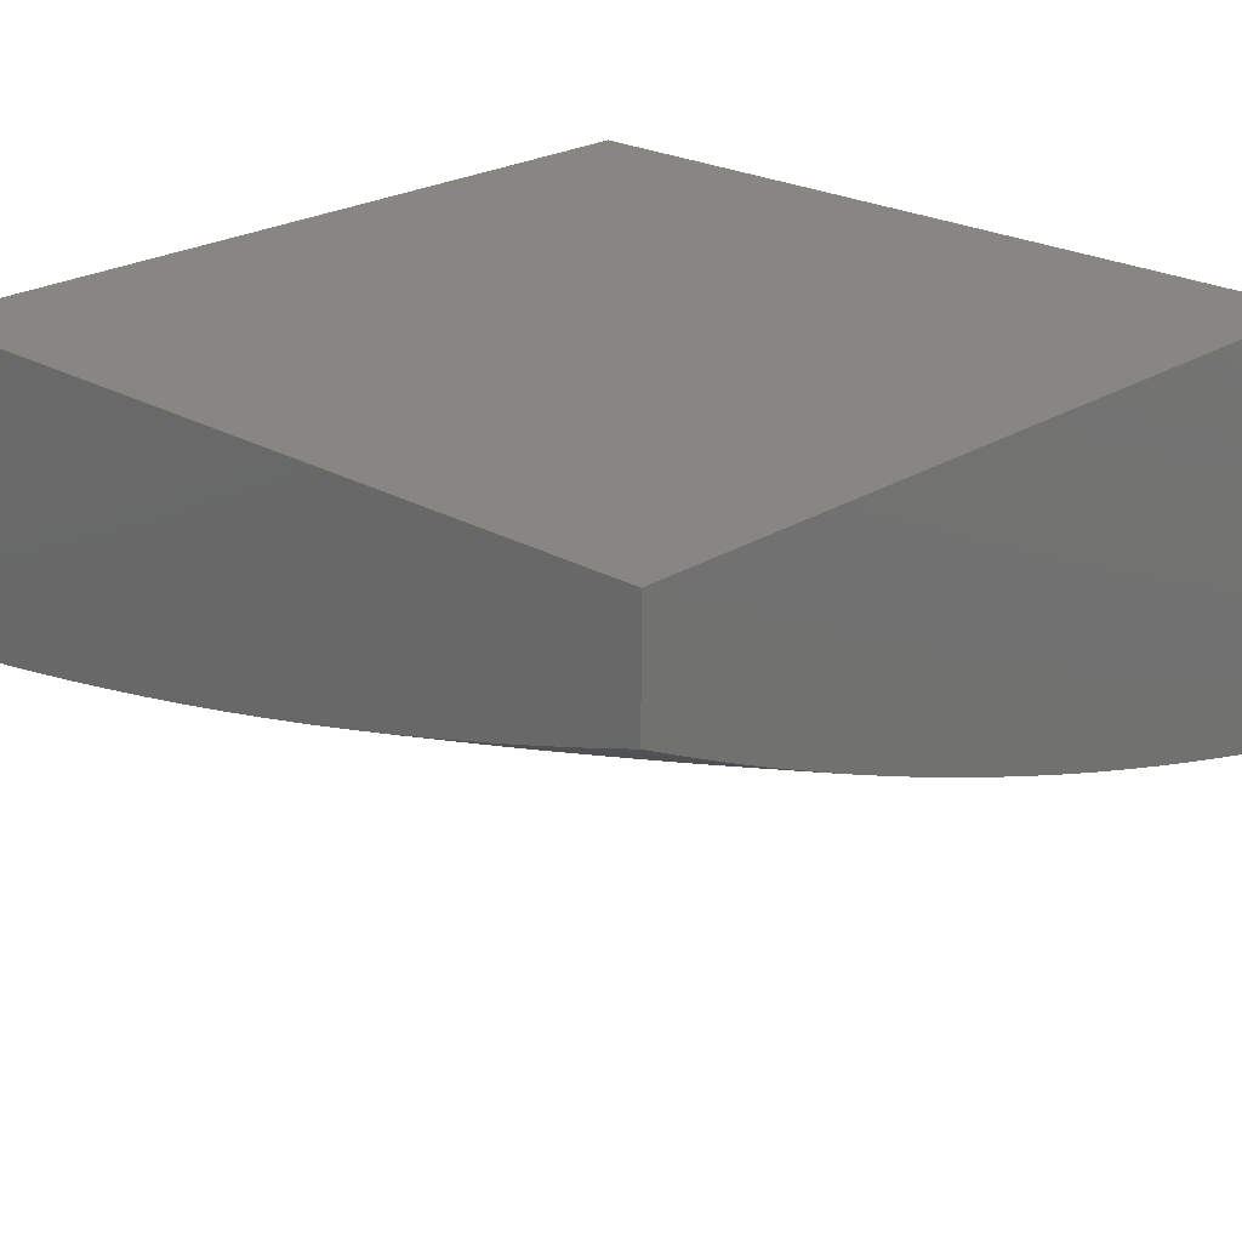
<metadata>
{"format":"stl","ext":"stl","renderer":"f3d","projection":"perspective","resolution":1024,"background":"white","views":[{"elev":23.8,"azim":43.7,"up":"+Y"}]}
</metadata>
<code>
# stl→obj: 422 verts, 840 faces
v 1 -8.665 2.068
v 1 -8.681 2
v 1.082 -8.655 2.067
v 1.131 -8.665 2
v 1.172 -8.644 2.067
v 1.26 -8.647 2
v 1.262 -8.631 2.067
v 1.352 -8.617 2.067
v 1.34 -8.602 2.133
v 1.429 -8.588 2.133
v 1.423 -8.58 2.166
v 1.511 -8.564 2.166
v 1.504 -8.557 2.198
v 1.591 -8.54 2.198
v 1.584 -8.533 2.231
v 1.67 -8.515 2.231
v 1.662 -8.508 2.264
v 1.747 -8.489 2.264
v 1.739 -8.482 2.296
v 1.823 -8.462 2.296
v 1.814 -8.455 2.329
v 1.896 -8.434 2.329
v 1.887 -8.427 2.361
v 1.968 -8.406 2.361
v 1.958 -8.398 2.393
v 2 -8.383 2.403
v 1.948 -8.39 2.425
v 2 -8.362 2.467
v 1.937 -8.383 2.456
v 1.926 -8.375 2.488
v 1.857 -8.403 2.456
v 1.847 -8.395 2.488
v 1.776 -8.423 2.456
v 1.766 -8.415 2.488
v 1.694 -8.442 2.456
v 1.684 -8.434 2.488
v 1.611 -8.46 2.456
v 1.602 -8.452 2.488
v 1.528 -8.477 2.456
v 1.519 -8.469 2.488
v 1.444 -8.493 2.456
v 1.436 -8.484 2.488
v 1.36 -8.508 2.456
v 1.352 -8.499 2.488
v 1.275 -8.522 2.456
v 1.268 -8.513 2.488
v 1.191 -8.535 2.456
v 1.184 -8.526 2.488
v 1.106 -8.547 2.456
v 1.1 -8.538 2.488
v 1.02 -8.558 2.456
v 1.015 -8.549 2.488
v 1 -8.559 2.462
v 1 -8.54 2.525
v 1.009 -8.54 2.52
v 1.003 -8.531 2.551
v 1.087 -8.52 2.551
v 1.081 -8.511 2.582
v 1.164 -8.499 2.582
v 1.157 -8.49 2.613
v 1.239 -8.477 2.613
v 1.231 -8.468 2.644
v 1.313 -8.454 2.644
v 1.305 -8.445 2.675
v 1.386 -8.431 2.675
v 1.377 -8.421 2.705
v 1.457 -8.406 2.705
v 1.448 -8.397 2.735
v 1.527 -8.381 2.735
v 1.517 -8.371 2.766
v 1.595 -8.355 2.766
v 1.584 -8.345 2.796
v 1.661 -8.328 2.796
v 1.65 -8.318 2.825
v 1.725 -8.3 2.825
v 1.713 -8.29 2.855
v 1.787 -8.271 2.855
v 1.775 -8.262 2.884
v 1.847 -8.242 2.884
v 1.834 -8.233 2.914
v 1.905 -8.212 2.914
v 1.892 -8.203 2.943
v 1.961 -8.182 2.943
v 1.947 -8.173 2.971
v 2 -8.169 2.944
v 2 -8.142 3
v 1.388 -8.627 2
v 1.442 -8.602 2.067
v 1.518 -8.572 2.133
v 1.599 -8.548 2.166
v 1.678 -8.523 2.198
v 1.756 -8.497 2.231
v 1.832 -8.47 2.264
v 1.906 -8.442 2.296
v 1.978 -8.413 2.329
v 2 -8.404 2.338
v 1.451 -8.617 2
v 1.514 -8.605 2
v 1.531 -8.586 2.067
v 1.576 -8.594 2
v 1.62 -8.569 2.067
v 1.638 -8.582 2
v 1.7 -8.57 2
v 1.708 -8.551 2.067
v 1.761 -8.557 2
v 1.796 -8.532 2.067
v 1.821 -8.543 2
v 1.881 -8.53 2
v 1.883 -8.512 2.067
v 1.941 -8.515 2
v 1.969 -8.491 2.067
v 2 -8.501 2
v 2 -8.483 2.069
v 1.951 -8.478 2.133
v 2 -8.464 2.138
v 1.943 -8.471 2.166
v 2 -8.445 2.206
v 1.934 -8.464 2.198
v 1.925 -8.457 2.231
v 1.849 -8.484 2.198
v 1.84 -8.477 2.231
v 1.764 -8.504 2.198
v 1.998 -8.428 2.264
v 2 -8.425 2.272
v 1.988 -8.421 2.296
v 1.994 -8.345 2.52
v 2 -8.34 2.53
v 1.983 -8.337 2.551
v 2 -8.317 2.593
v 1.971 -8.329 2.582
v 1.959 -8.321 2.613
v 1.894 -8.35 2.582
v 1.882 -8.342 2.613
v 1.815 -8.371 2.582
v 1.804 -8.362 2.613
v 1.736 -8.39 2.582
v 1.725 -8.381 2.613
v 1.656 -8.408 2.582
v 1.646 -8.4 2.613
v 1.575 -8.426 2.582
v 1.565 -8.417 2.613
v 1.493 -8.442 2.582
v 1.485 -8.434 2.613
v 1.412 -8.458 2.582
v 1.403 -8.449 2.613
v 1.329 -8.473 2.582
v 1.321 -8.464 2.613
v 1.246 -8.486 2.582
v 2 -8.294 2.654
v 1.948 -8.312 2.644
v 1.871 -8.333 2.644
v 1.793 -8.354 2.644
v 1.715 -8.373 2.644
v 1.636 -8.391 2.644
v 1.556 -8.408 2.644
v 1.476 -8.425 2.644
v 1.395 -8.44 2.644
v 2 -8.27 2.714
v 1.998 -8.274 2.705
v 1.936 -8.304 2.675
v 1.985 -8.265 2.735
v 2 -8.245 2.773
v 1.972 -8.257 2.766
v 1.959 -8.248 2.796
v 1.899 -8.278 2.766
v 1.886 -8.269 2.796
v 1.824 -8.299 2.766
v 1.812 -8.29 2.796
v 1.748 -8.318 2.766
v 1.737 -8.309 2.796
v 1.672 -8.337 2.766
v 2 -8.22 2.831
v 1.946 -8.239 2.825
v 1.873 -8.26 2.825
v 1.8 -8.28 2.825
v 2 -8.195 2.888
v 1.99 -8.2 2.884
v 1.933 -8.23 2.855
v 1.976 -8.191 2.914
v 1.943 -8.16 3
v 1.885 -8.178 3
v 1.878 -8.194 2.971
v 1.826 -8.195 3
v 1.807 -8.214 2.971
v 1.767 -8.212 3
v 1.736 -8.234 2.971
v 1.707 -8.228 3
v 1.664 -8.252 2.971
v 1.646 -8.244 3
v 1.592 -8.27 2.971
v 1.584 -8.259 3
v 1.522 -8.273 3
v 1.518 -8.287 2.971
v 1.459 -8.287 3
v 1.444 -8.303 2.971
v 1.395 -8.301 3
v 1.369 -8.318 2.971
v 1.331 -8.313 3
v 1.294 -8.332 2.971
v 1.266 -8.326 3
v 1.219 -8.346 2.971
v 1.2 -8.337 3
v 1.143 -8.359 2.971
v 1.134 -8.348 3
v 1.067 -8.358 3
v 1.067 -8.37 2.971
v 1 -8.368 3
v 1 -8.391 2.944
v 1 -8.414 2.886
v 1.006 -8.402 2.914
v 1.075 -8.381 2.943
v 1 -8.436 2.828
v 1.02 -8.423 2.855
v 1.013 -8.413 2.884
v 1.083 -8.391 2.914
v 1.151 -8.369 2.943
v 1 -8.458 2.769
v 1.034 -8.443 2.796
v 1.027 -8.433 2.825
v 1.098 -8.412 2.855
v 1.091 -8.402 2.884
v 1.168 -8.39 2.884
v 1.159 -8.379 2.914
v 1.237 -8.367 2.914
v 1.228 -8.356 2.943
v 1.304 -8.343 2.943
v 1 -8.479 2.709
v 1.048 -8.463 2.735
v 1.041 -8.453 2.766
v 1.114 -8.432 2.796
v 1.106 -8.422 2.825
v 1.184 -8.41 2.825
v 1.176 -8.4 2.855
v 1.255 -8.387 2.855
v 1.246 -8.377 2.884
v 1.323 -8.363 2.884
v 1.314 -8.353 2.914
v 1.39 -8.338 2.914
v 1.38 -8.328 2.943
v 1.455 -8.313 2.943
v 1 -8.5 2.649
v 1.061 -8.483 2.675
v 1.055 -8.473 2.705
v 1.128 -8.452 2.735
v 1.121 -8.442 2.766
v 1.2 -8.43 2.766
v 1.192 -8.42 2.796
v 1.272 -8.407 2.796
v 1.263 -8.397 2.825
v 1.342 -8.383 2.825
v 1.332 -8.373 2.855
v 1.41 -8.358 2.855
v 1.4 -8.348 2.884
v 1.476 -8.333 2.884
v 1.465 -8.323 2.914
v 1.541 -8.307 2.914
v 1.529 -8.297 2.943
v 1.603 -8.28 2.943
v 1 -8.52 2.587
v 1.074 -8.502 2.613
v 1.068 -8.492 2.644
v 1.143 -8.471 2.675
v 1.136 -8.462 2.705
v 1.216 -8.449 2.705
v 1.208 -8.44 2.735
v 1.289 -8.426 2.735
v 1.28 -8.416 2.766
v 1.36 -8.402 2.766
v 1.351 -8.393 2.796
v 1.429 -8.378 2.796
v 1.419 -8.368 2.825
v 1.497 -8.352 2.825
v 1.486 -8.343 2.855
v 1.563 -8.326 2.855
v 1.552 -8.317 2.884
v 1.627 -8.299 2.884
v 1.615 -8.29 2.914
v 1.689 -8.272 2.914
v 1.677 -8.262 2.943
v 1.749 -8.243 2.943
v 1.15 -8.481 2.644
v 1.224 -8.459 2.675
v 1.297 -8.436 2.705
v 1.369 -8.412 2.735
v 1.439 -8.387 2.766
v 1.507 -8.362 2.796
v 1.573 -8.336 2.825
v 1.638 -8.309 2.855
v 1.701 -8.281 2.884
v 1.762 -8.253 2.914
v 1.821 -8.224 2.943
v 1.026 -8.567 2.425
v 1 -8.578 2.398
v 1.032 -8.576 2.393
v 1.037 -8.584 2.361
v 1.118 -8.564 2.393
v 1.123 -8.573 2.361
v 1.203 -8.552 2.393
v 1.21 -8.561 2.361
v 1.289 -8.539 2.393
v 1.296 -8.547 2.361
v 1.375 -8.525 2.393
v 1.382 -8.533 2.361
v 1.46 -8.51 2.393
v 1.467 -8.518 2.361
v 1.544 -8.494 2.393
v 1.552 -8.502 2.361
v 1.629 -8.476 2.393
v 1.637 -8.484 2.361
v 1.712 -8.458 2.393
v 1.721 -8.466 2.361
v 1.795 -8.439 2.393
v 1.804 -8.447 2.361
v 1.877 -8.419 2.393
v 1 -8.596 2.334
v 1.042 -8.593 2.329
v 1.129 -8.581 2.329
v 1.216 -8.569 2.329
v 1.302 -8.556 2.329
v 1.389 -8.541 2.329
v 1.475 -8.526 2.329
v 1.56 -8.51 2.329
v 1.645 -8.492 2.329
v 1.73 -8.474 2.329
v 1.047 -8.601 2.296
v 1 -8.614 2.268
v 1.053 -8.609 2.264
v 1.058 -8.617 2.231
v 1.14 -8.598 2.264
v 1.146 -8.606 2.231
v 1.228 -8.585 2.264
v 1.234 -8.593 2.231
v 1.315 -8.572 2.264
v 1.322 -8.579 2.231
v 1.403 -8.557 2.264
v 1.41 -8.565 2.231
v 1.49 -8.542 2.264
v 1.497 -8.549 2.231
v 1.576 -8.525 2.264
v 1 -8.632 2.202
v 1.063 -8.625 2.198
v 1.151 -8.613 2.198
v 1.24 -8.601 2.198
v 1.328 -8.587 2.198
v 1.416 -8.573 2.198
v 1.068 -8.633 2.166
v 1 -8.648 2.136
v 1.072 -8.64 2.133
v 1.162 -8.629 2.133
v 1.251 -8.616 2.133
v 1.157 -8.621 2.166
v 1.246 -8.608 2.166
v 1.334 -8.595 2.166
v 1.135 -8.589 2.296
v 1.222 -8.577 2.296
v 1.309 -8.564 2.296
v 1.396 -8.549 2.296
v 1.482 -8.534 2.296
v 1.568 -8.517 2.296
v 1.654 -8.5 2.296
v 1.112 -8.556 2.425
v 1.197 -8.544 2.425
v 1.282 -8.531 2.425
v 1.367 -8.516 2.425
v 1.452 -8.501 2.425
v 1.536 -8.485 2.425
v 1.62 -8.468 2.425
v 1.703 -8.45 2.425
v 1.785 -8.431 2.425
v 1.867 -8.411 2.425
v 1.093 -8.529 2.52
v 1.177 -8.517 2.52
v 1.261 -8.504 2.52
v 1.345 -8.491 2.52
v 1.428 -8.476 2.52
v 1.511 -8.46 2.52
v 1.593 -8.443 2.52
v 1.675 -8.425 2.52
v 1.756 -8.407 2.52
v 1.836 -8.387 2.52
v 1.916 -8.367 2.52
v 1.171 -8.508 2.551
v 1.254 -8.496 2.551
v 1.337 -8.482 2.551
v 1.42 -8.467 2.551
v 1.502 -8.451 2.551
v 1.584 -8.435 2.551
v 1.665 -8.417 2.551
v 1.746 -8.398 2.551
v 1.826 -8.379 2.551
v 1.905 -8.359 2.551
v 1.606 -8.555 2.133
v 1.686 -8.53 2.166
v 1.467 -8.415 2.675
v 1.546 -8.399 2.675
v 1.626 -8.382 2.675
v 1.704 -8.364 2.675
v 1.782 -8.345 2.675
v 1.859 -8.325 2.675
v 1.693 -8.537 2.133
v 1.772 -8.511 2.166
v 1.537 -8.39 2.705
v 1.605 -8.364 2.735
v 1.78 -8.518 2.133
v 1.858 -8.492 2.166
v 1.615 -8.373 2.705
v 1.694 -8.355 2.705
v 1.771 -8.336 2.705
v 1.848 -8.316 2.705
v 1.923 -8.295 2.705
v 1.866 -8.499 2.133
v 1.683 -8.346 2.735
v 1.915 -8.449 2.264
v 1.76 -8.327 2.735
v 1.836 -8.307 2.735
v 1.911 -8.287 2.735
v 1.86 -8.251 2.855
v 1.919 -8.221 2.884
v 2 -8 3
v 2 -8 2
v 1 -8 2
v 1 -8 3
f 1 2 3
f 3 2 4
f 3 4 5
f 5 4 6
f 5 6 7
f 7 6 8
f 7 8 9
f 9 8 10
f 9 10 11
f 11 10 12
f 11 12 13
f 13 12 14
f 13 14 15
f 15 14 16
f 15 16 17
f 17 16 18
f 17 18 19
f 19 18 20
f 19 20 21
f 21 20 22
f 21 22 23
f 23 22 24
f 23 24 25
f 25 24 26
f 25 26 27
f 27 26 28
f 27 28 29
f 29 28 30
f 29 30 31
f 31 30 32
f 31 32 33
f 33 32 34
f 33 34 35
f 35 34 36
f 35 36 37
f 37 36 38
f 37 38 39
f 39 38 40
f 39 40 41
f 41 40 42
f 41 42 43
f 43 42 44
f 43 44 45
f 45 44 46
f 45 46 47
f 47 46 48
f 47 48 49
f 49 48 50
f 49 50 51
f 51 50 52
f 51 52 53
f 53 52 54
f 54 52 55
f 54 55 56
f 56 55 57
f 56 57 58
f 58 57 59
f 58 59 60
f 60 59 61
f 60 61 62
f 62 61 63
f 62 63 64
f 64 63 65
f 64 65 66
f 66 65 67
f 66 67 68
f 68 67 69
f 68 69 70
f 70 69 71
f 70 71 72
f 72 71 73
f 72 73 74
f 74 73 75
f 74 75 76
f 76 75 77
f 76 77 78
f 78 77 79
f 78 79 80
f 80 79 81
f 80 81 82
f 82 81 83
f 82 83 84
f 84 83 85
f 84 85 86
f 6 87 8
f 8 87 88
f 8 88 10
f 10 88 89
f 10 89 12
f 12 89 90
f 12 90 14
f 14 90 91
f 14 91 16
f 16 91 92
f 16 92 18
f 18 92 93
f 18 93 20
f 20 93 94
f 20 94 22
f 22 94 95
f 22 95 24
f 24 95 96
f 24 96 26
f 87 97 88
f 88 97 98
f 88 98 99
f 99 98 100
f 99 100 101
f 101 100 102
f 101 102 103
f 101 103 104
f 104 103 105
f 104 105 106
f 106 105 107
f 106 107 108
f 106 108 109
f 109 108 110
f 109 110 111
f 111 110 112
f 111 112 113
f 111 113 114
f 114 113 115
f 114 115 116
f 116 115 117
f 116 117 118
f 118 117 119
f 118 119 120
f 120 119 121
f 120 121 122
f 122 121 92
f 122 92 91
f 119 117 123
f 123 117 124
f 123 124 125
f 125 124 96
f 125 96 95
f 30 28 126
f 126 28 127
f 126 127 128
f 128 127 129
f 128 129 130
f 130 129 131
f 130 131 132
f 132 131 133
f 132 133 134
f 134 133 135
f 134 135 136
f 136 135 137
f 136 137 138
f 138 137 139
f 138 139 140
f 140 139 141
f 140 141 142
f 142 141 143
f 142 143 144
f 144 143 145
f 144 145 146
f 146 145 147
f 146 147 148
f 148 147 61
f 148 61 59
f 129 149 131
f 131 149 150
f 131 150 133
f 133 150 151
f 133 151 135
f 135 151 152
f 135 152 137
f 137 152 153
f 137 153 139
f 139 153 154
f 139 154 141
f 141 154 155
f 141 155 143
f 143 155 156
f 143 156 145
f 145 156 157
f 145 157 147
f 147 157 63
f 147 63 61
f 158 159 149
f 149 159 160
f 149 160 150
f 150 160 151
f 159 158 161
f 161 158 162
f 161 162 163
f 163 162 164
f 163 164 165
f 165 164 166
f 165 166 167
f 167 166 168
f 167 168 169
f 169 168 170
f 169 170 171
f 171 170 73
f 171 73 71
f 162 172 164
f 164 172 173
f 164 173 166
f 166 173 174
f 166 174 168
f 168 174 175
f 168 175 170
f 170 175 75
f 170 75 73
f 176 177 172
f 172 177 178
f 172 178 173
f 173 178 174
f 177 176 179
f 179 176 85
f 179 85 83
f 86 180 84
f 84 180 181
f 84 181 182
f 182 181 183
f 182 183 184
f 184 183 185
f 184 185 186
f 186 185 187
f 186 187 188
f 188 187 189
f 188 189 190
f 190 189 191
f 190 191 192
f 190 192 193
f 193 192 194
f 193 194 195
f 195 194 196
f 195 196 197
f 197 196 198
f 197 198 199
f 199 198 200
f 199 200 201
f 201 200 202
f 201 202 203
f 203 202 204
f 203 204 205
f 203 205 206
f 206 205 207
f 206 207 208
f 209 210 208
f 208 210 211
f 208 211 206
f 206 211 203
f 212 213 209
f 209 213 214
f 209 214 210
f 210 214 215
f 210 215 211
f 211 215 216
f 211 216 203
f 203 216 201
f 217 218 212
f 212 218 219
f 212 219 213
f 213 219 220
f 213 220 221
f 221 220 222
f 221 222 223
f 223 222 224
f 223 224 225
f 225 224 226
f 225 226 199
f 199 226 197
f 227 228 217
f 217 228 229
f 217 229 218
f 218 229 230
f 218 230 231
f 231 230 232
f 231 232 233
f 233 232 234
f 233 234 235
f 235 234 236
f 235 236 237
f 237 236 238
f 237 238 239
f 239 238 240
f 239 240 195
f 195 240 193
f 241 242 227
f 227 242 243
f 227 243 228
f 228 243 244
f 228 244 245
f 245 244 246
f 245 246 247
f 247 246 248
f 247 248 249
f 249 248 250
f 249 250 251
f 251 250 252
f 251 252 253
f 253 252 254
f 253 254 255
f 255 254 256
f 255 256 257
f 257 256 258
f 257 258 190
f 190 258 188
f 259 260 241
f 241 260 261
f 241 261 242
f 242 261 262
f 242 262 263
f 263 262 264
f 263 264 265
f 265 264 266
f 265 266 267
f 267 266 268
f 267 268 269
f 269 268 270
f 269 270 271
f 271 270 272
f 271 272 273
f 273 272 274
f 273 274 275
f 275 274 276
f 275 276 277
f 277 276 278
f 277 278 279
f 279 278 280
f 279 280 186
f 186 280 184
f 54 56 259
f 259 56 58
f 259 58 260
f 260 58 60
f 260 60 281
f 281 60 62
f 281 62 282
f 282 62 64
f 282 64 283
f 283 64 66
f 283 66 284
f 284 66 68
f 284 68 285
f 285 68 70
f 285 70 286
f 286 70 72
f 286 72 287
f 287 72 74
f 287 74 288
f 288 74 76
f 288 76 289
f 289 76 78
f 289 78 290
f 290 78 80
f 290 80 291
f 291 80 82
f 291 82 182
f 182 82 84
f 51 53 292
f 292 53 293
f 292 293 294
f 294 293 295
f 294 295 296
f 296 295 297
f 296 297 298
f 298 297 299
f 298 299 300
f 300 299 301
f 300 301 302
f 302 301 303
f 302 303 304
f 304 303 305
f 304 305 306
f 306 305 307
f 306 307 308
f 308 307 309
f 308 309 310
f 310 309 311
f 310 311 312
f 312 311 313
f 312 313 314
f 314 313 23
f 314 23 25
f 293 315 295
f 295 315 316
f 295 316 297
f 297 316 317
f 297 317 299
f 299 317 318
f 299 318 301
f 301 318 319
f 301 319 303
f 303 319 320
f 303 320 305
f 305 320 321
f 305 321 307
f 307 321 322
f 307 322 309
f 309 322 323
f 309 323 311
f 311 323 324
f 311 324 313
f 313 324 21
f 313 21 23
f 316 315 325
f 325 315 326
f 325 326 327
f 327 326 328
f 327 328 329
f 329 328 330
f 329 330 331
f 331 330 332
f 331 332 333
f 333 332 334
f 333 334 335
f 335 334 336
f 335 336 337
f 337 336 338
f 337 338 339
f 339 338 15
f 339 15 17
f 326 340 328
f 328 340 341
f 328 341 330
f 330 341 342
f 330 342 332
f 332 342 343
f 332 343 334
f 334 343 344
f 334 344 336
f 336 344 345
f 336 345 338
f 338 345 13
f 338 13 15
f 341 340 346
f 346 340 347
f 346 347 348
f 348 347 1
f 348 1 3
f 348 3 349
f 349 3 5
f 349 5 350
f 350 5 7
f 350 7 9
f 342 341 346
f 346 348 351
f 351 348 349
f 351 349 352
f 352 349 350
f 352 350 353
f 353 350 9
f 353 9 11
f 317 316 325
f 325 327 354
f 354 327 329
f 354 329 355
f 355 329 331
f 355 331 356
f 356 331 333
f 356 333 357
f 357 333 335
f 357 335 358
f 358 335 337
f 358 337 359
f 359 337 339
f 359 339 360
f 360 339 17
f 360 17 19
f 49 51 292
f 292 294 361
f 361 294 296
f 361 296 362
f 362 296 298
f 362 298 363
f 363 298 300
f 363 300 364
f 364 300 302
f 364 302 365
f 365 302 304
f 365 304 366
f 366 304 306
f 366 306 367
f 367 306 308
f 367 308 368
f 368 308 310
f 368 310 369
f 369 310 312
f 369 312 370
f 370 312 314
f 370 314 27
f 27 314 25
f 55 52 371
f 371 52 50
f 371 50 372
f 372 50 48
f 372 48 373
f 373 48 46
f 373 46 374
f 374 46 44
f 374 44 375
f 375 44 42
f 375 42 376
f 376 42 40
f 376 40 377
f 377 40 38
f 377 38 378
f 378 38 36
f 378 36 379
f 379 36 34
f 379 34 380
f 380 34 32
f 380 32 381
f 381 32 30
f 381 30 126
f 343 342 351
f 351 342 346
f 343 351 352
f 318 317 354
f 354 317 325
f 318 354 355
f 47 49 361
f 361 49 292
f 47 361 362
f 55 371 57
f 57 371 382
f 57 382 59
f 59 382 148
f 382 371 372
f 262 261 281
f 281 261 260
f 244 243 263
f 263 243 242
f 230 229 245
f 245 229 228
f 220 219 231
f 231 219 218
f 215 214 221
f 221 214 213
f 344 343 352
f 344 352 353
f 319 318 355
f 319 355 356
f 45 47 362
f 45 362 363
f 382 372 383
f 383 372 373
f 383 373 384
f 384 373 374
f 384 374 385
f 385 374 375
f 385 375 386
f 386 375 376
f 386 376 387
f 387 376 377
f 387 377 388
f 388 377 378
f 388 378 389
f 389 378 379
f 389 379 390
f 390 379 380
f 390 380 391
f 391 380 381
f 391 381 128
f 128 381 126
f 264 262 282
f 282 262 281
f 246 244 265
f 265 244 263
f 232 230 247
f 247 230 245
f 222 220 233
f 233 220 231
f 216 215 223
f 223 215 221
f 344 353 345
f 345 353 11
f 345 11 13
f 319 356 320
f 320 356 357
f 320 357 321
f 321 357 358
f 321 358 322
f 322 358 359
f 322 359 323
f 323 359 360
f 323 360 324
f 324 360 19
f 324 19 21
f 45 363 43
f 43 363 364
f 43 364 41
f 41 364 365
f 41 365 39
f 39 365 366
f 39 366 37
f 37 366 367
f 37 367 35
f 35 367 368
f 35 368 33
f 33 368 369
f 33 369 31
f 31 369 370
f 31 370 29
f 29 370 27
f 384 146 383
f 383 146 148
f 383 148 382
f 146 384 144
f 144 384 385
f 144 385 142
f 142 385 386
f 142 386 140
f 140 386 387
f 140 387 138
f 138 387 388
f 138 388 136
f 136 388 389
f 136 389 134
f 134 389 390
f 134 390 132
f 132 390 391
f 132 391 130
f 130 391 128
f 65 63 157
f 264 282 283
f 264 283 266
f 266 283 284
f 266 284 268
f 268 284 285
f 268 285 270
f 270 285 286
f 270 286 272
f 272 286 287
f 272 287 274
f 274 287 288
f 274 288 276
f 276 288 289
f 276 289 278
f 278 289 290
f 278 290 280
f 280 290 291
f 280 291 184
f 184 291 182
f 246 265 267
f 246 267 248
f 248 267 269
f 248 269 250
f 250 269 271
f 250 271 252
f 252 271 273
f 252 273 254
f 254 273 275
f 254 275 256
f 256 275 277
f 256 277 258
f 258 277 279
f 258 279 188
f 188 279 186
f 232 247 249
f 232 249 234
f 234 249 251
f 234 251 236
f 236 251 253
f 236 253 238
f 238 253 255
f 238 255 240
f 240 255 257
f 240 257 193
f 193 257 190
f 222 233 235
f 222 235 224
f 224 235 237
f 224 237 226
f 226 237 239
f 226 239 197
f 197 239 195
f 216 223 225
f 199 201 225
f 225 201 216
f 88 99 89
f 89 99 392
f 89 392 90
f 90 392 393
f 90 393 91
f 91 393 122
f 65 157 394
f 394 157 156
f 394 156 395
f 395 156 155
f 395 155 396
f 396 155 154
f 396 154 397
f 397 154 153
f 397 153 398
f 398 153 152
f 398 152 399
f 399 152 151
f 399 151 160
f 99 101 392
f 392 101 400
f 392 400 393
f 393 400 401
f 393 401 122
f 122 401 120
f 65 394 67
f 67 394 402
f 67 402 69
f 69 402 403
f 69 403 71
f 71 403 171
f 402 394 395
f 101 104 400
f 400 104 404
f 400 404 401
f 401 404 405
f 401 405 120
f 120 405 118
f 402 395 406
f 406 395 396
f 406 396 407
f 407 396 397
f 407 397 408
f 408 397 398
f 408 398 409
f 409 398 399
f 409 399 410
f 410 399 160
f 410 160 159
f 104 106 404
f 404 106 411
f 404 411 405
f 405 411 116
f 405 116 118
f 93 92 121
f 402 406 403
f 403 406 412
f 403 412 171
f 171 412 169
f 412 406 407
f 106 109 411
f 411 109 114
f 411 114 116
f 111 114 109
f 93 121 413
f 413 121 119
f 413 119 123
f 412 407 414
f 414 407 408
f 414 408 415
f 415 408 409
f 415 409 416
f 416 409 410
f 416 410 161
f 161 410 159
f 93 413 94
f 94 413 125
f 94 125 95
f 125 413 123
f 167 169 414
f 414 169 412
f 167 414 415
f 77 75 175
f 165 167 415
f 165 415 416
f 77 175 417
f 417 175 174
f 417 174 178
f 163 165 416
f 163 416 161
f 77 417 79
f 79 417 418
f 79 418 81
f 81 418 179
f 81 179 83
f 418 417 178
f 179 418 177
f 177 418 178
f 86 85 419
f 419 85 176
f 419 176 172
f 419 172 420
f 420 172 162
f 420 162 158
f 158 149 420
f 420 149 129
f 420 129 127
f 127 28 420
f 420 28 26
f 420 26 96
f 96 124 420
f 420 124 117
f 420 117 115
f 115 113 420
f 420 113 112
f 112 110 420
f 420 110 108
f 420 108 107
f 107 105 420
f 420 105 103
f 420 103 102
f 420 102 421
f 421 102 100
f 421 100 98
f 98 97 421
f 421 97 87
f 421 87 6
f 6 4 421
f 421 4 2
f 207 205 422
f 422 205 204
f 422 204 202
f 202 200 422
f 422 200 198
f 422 198 196
f 196 194 422
f 422 194 192
f 422 192 191
f 191 189 422
f 422 189 187
f 422 187 185
f 185 183 422
f 422 183 419
f 419 183 181
f 419 181 180
f 180 86 419
f 2 1 421
f 421 1 347
f 421 347 340
f 340 326 421
f 421 326 315
f 421 315 293
f 293 53 421
f 421 53 54
f 421 54 259
f 259 241 421
f 421 241 227
f 421 227 217
f 421 217 422
f 422 217 212
f 422 212 209
f 209 208 422
f 422 208 207
f 419 420 422
f 422 420 421

</code>
